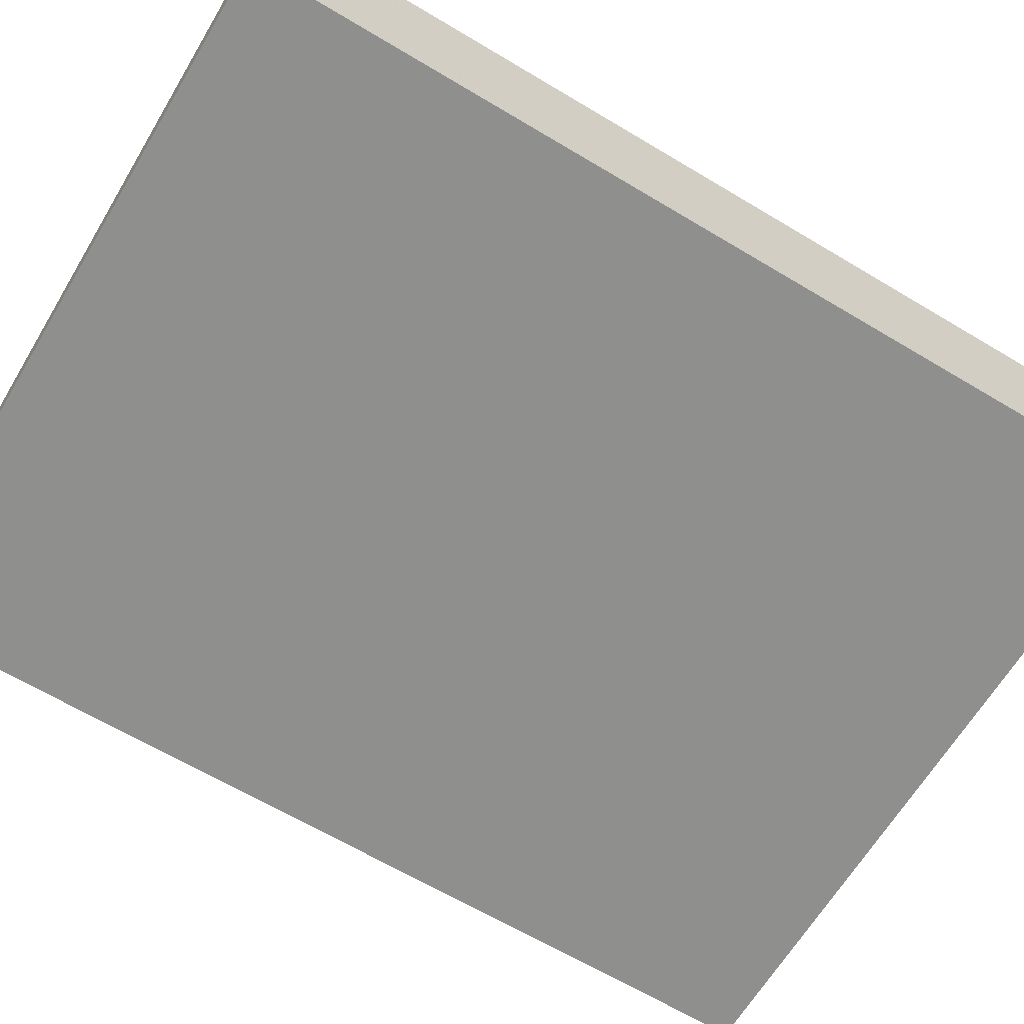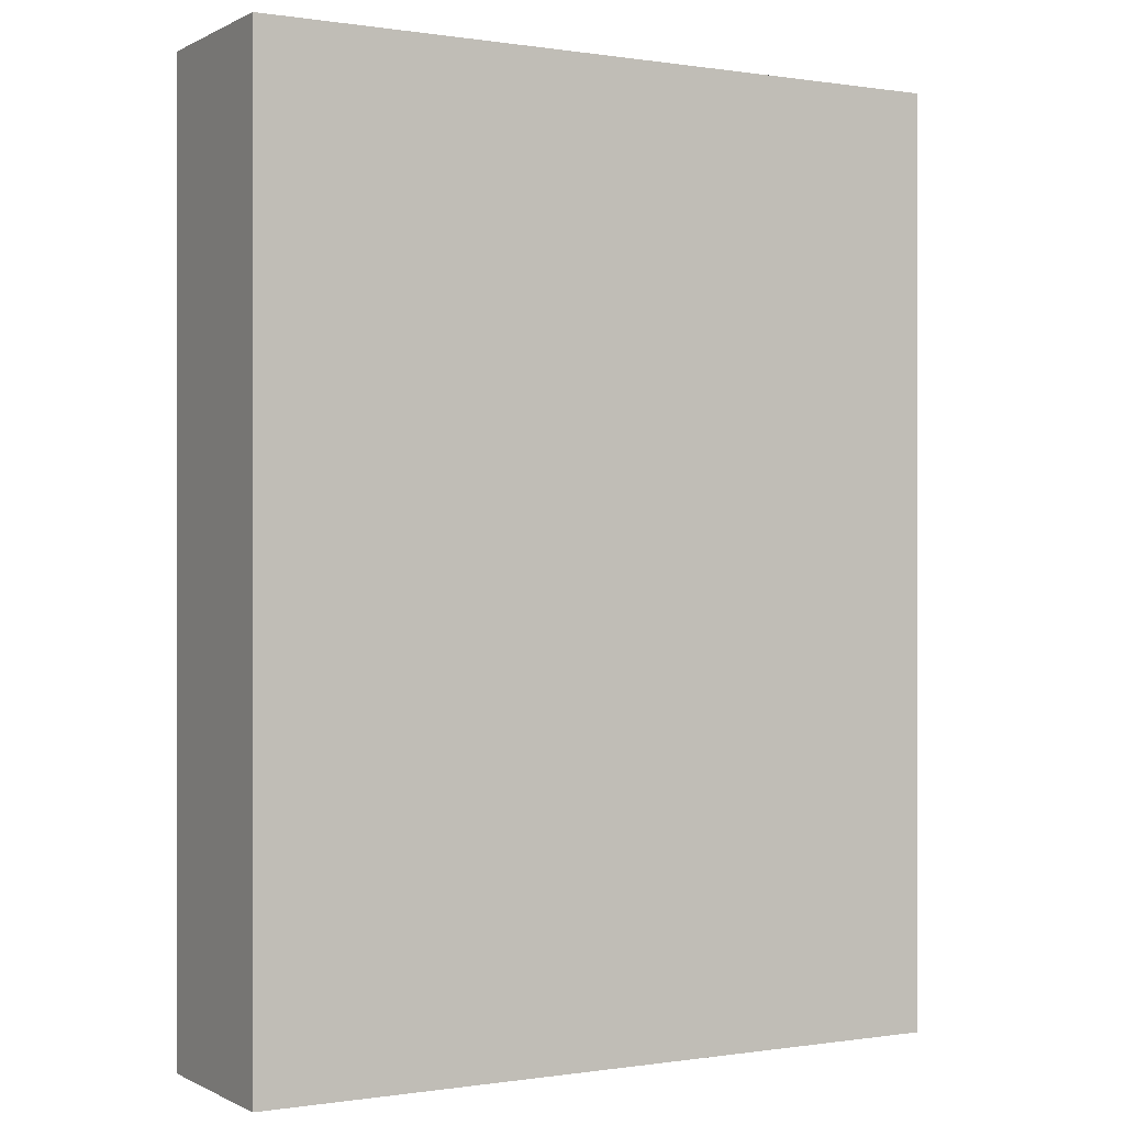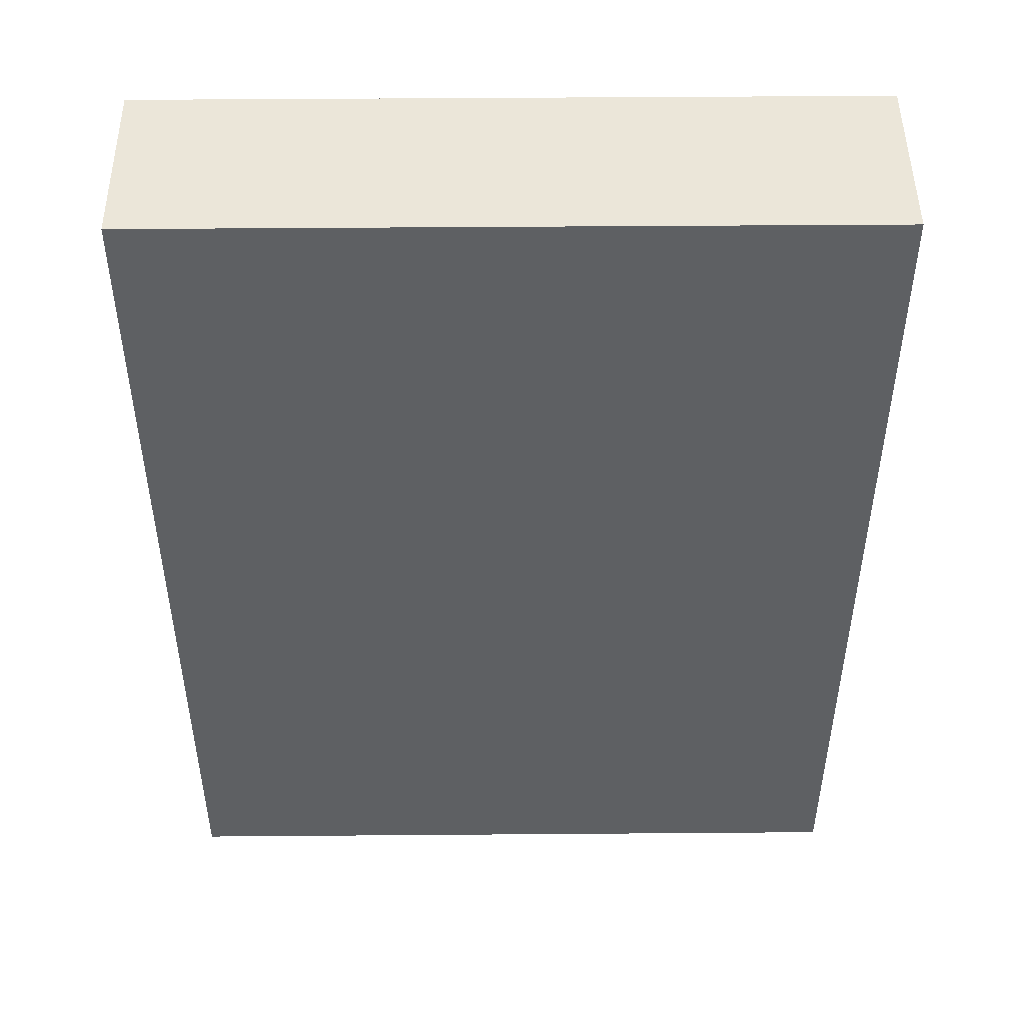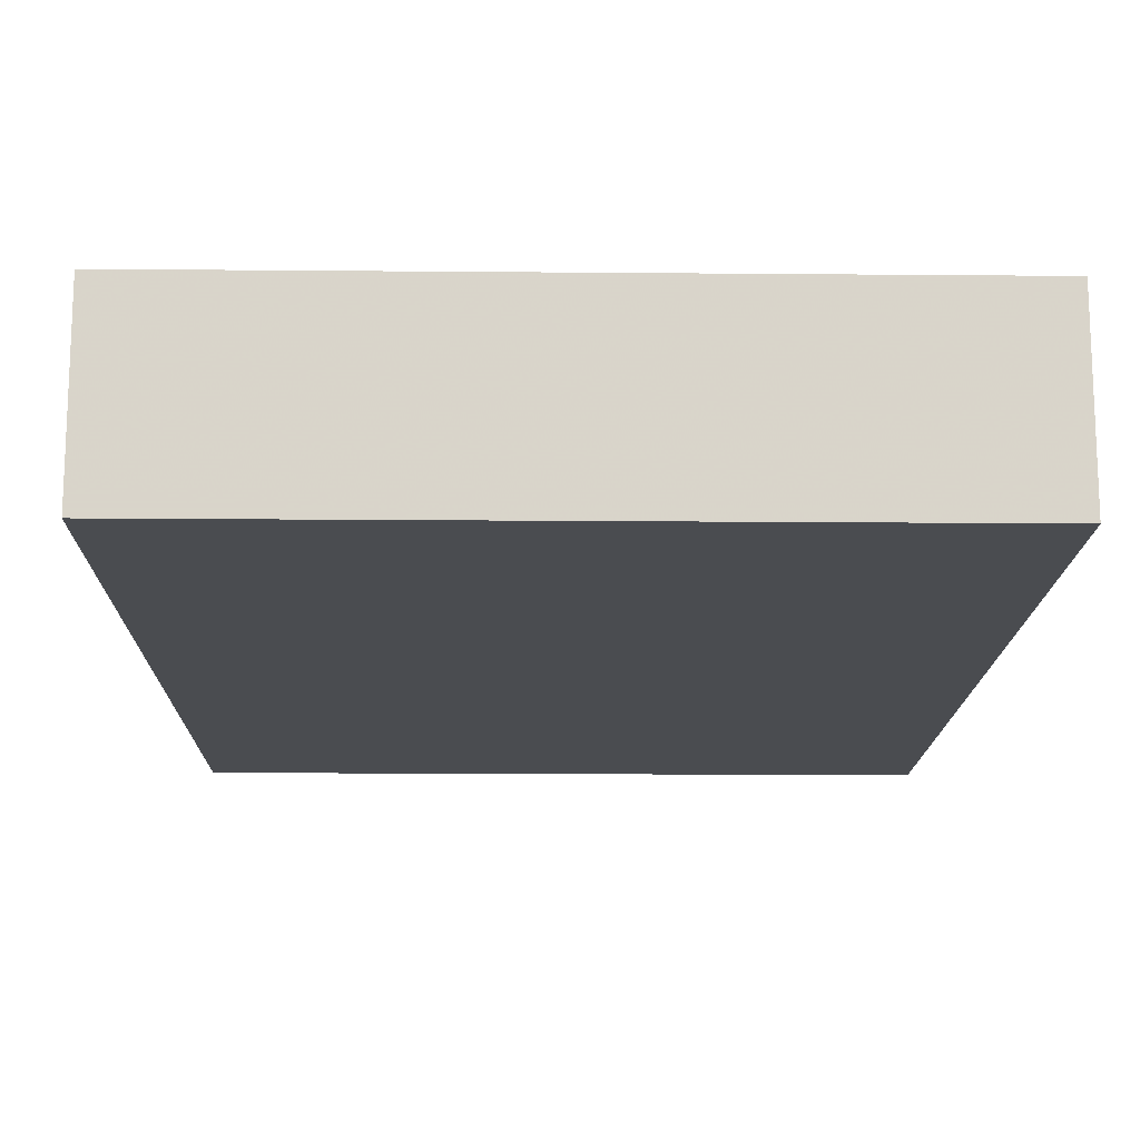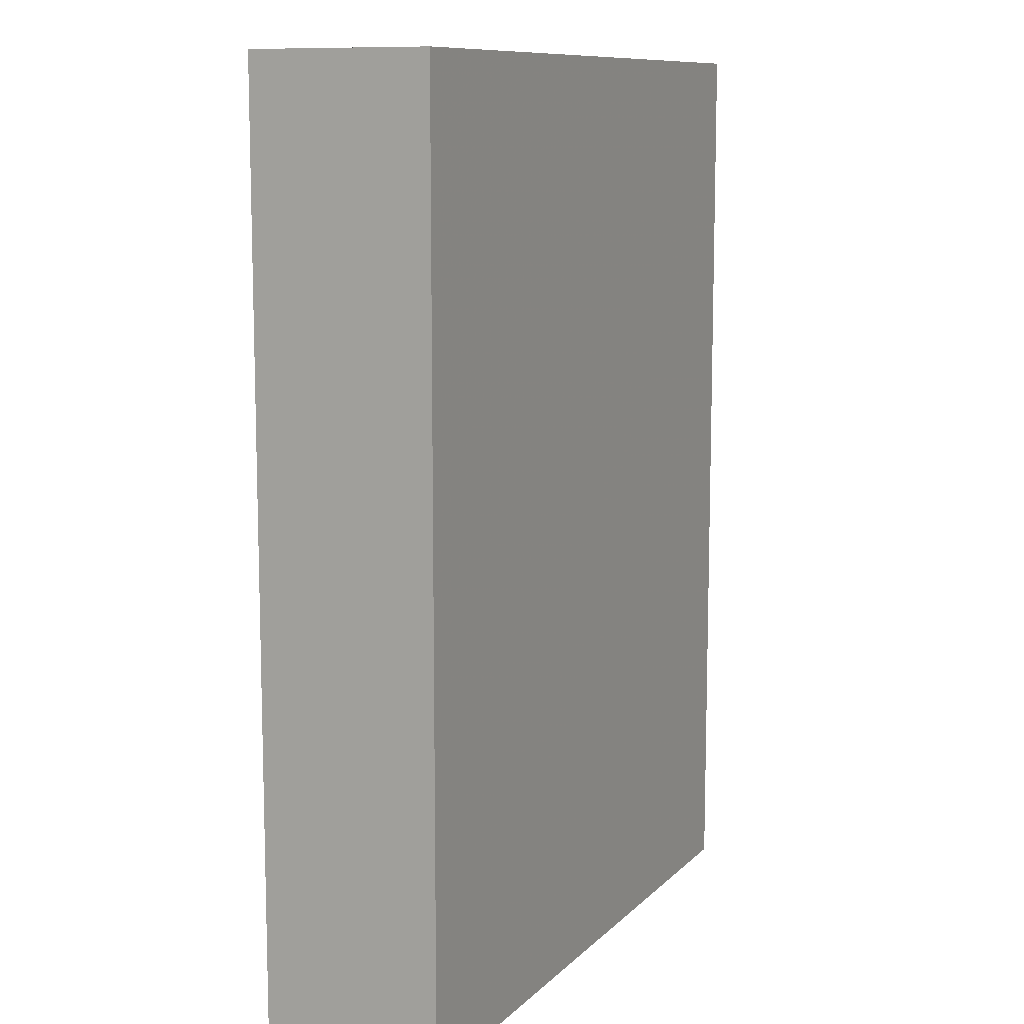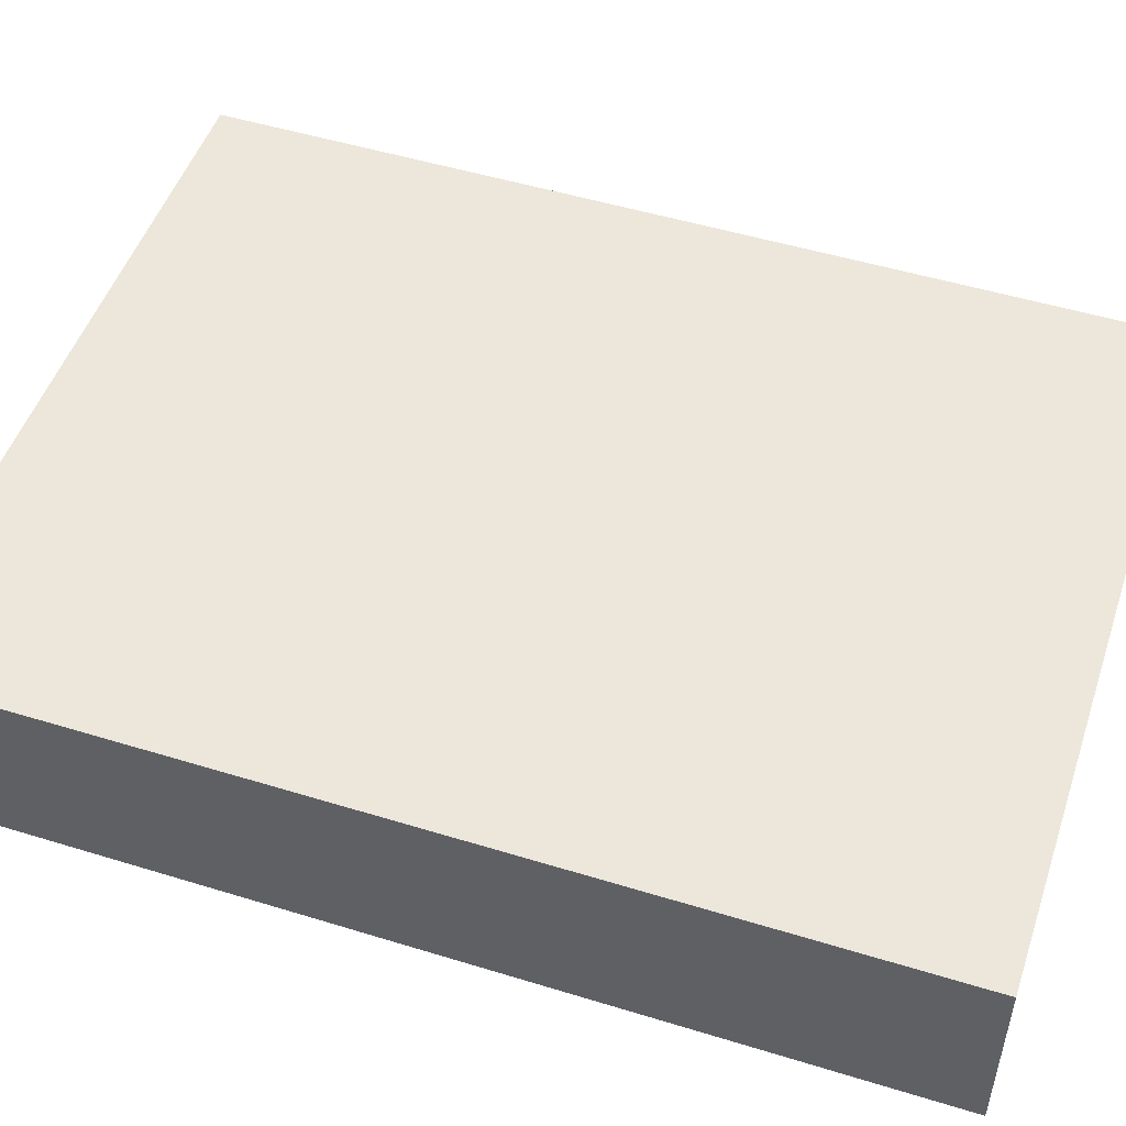
<metadata>
{"format":"obj","ext":"obj","renderer":"f3d","projection":"perspective","resolution":1024,"background":"white","views":[{"elev":-65.2,"azim":-121.0,"up":"+Z"},{"elev":-0.1,"azim":150.3,"up":"+Y"},{"elev":47.9,"azim":179.5,"up":"+Y"},{"elev":-15.0,"azim":178.9,"up":"+Z"},{"elev":10.3,"azim":115.3,"up":"+Y"},{"elev":50.4,"azim":-71.4,"up":"+Z"}]}
</metadata>
<code>
o convex_0
v 0.09792 0.1285 0.02501
v -0.09725 -0.1285 -0.02479
v 0.0979 -0.1285 -0.02479
v -0.09725 -0.1285 0.02501
v -0.09725 0.1285 -0.02479
v 0.09792 0.1285 -0.02479
v -0.09725 0.1285 0.02501
v 0.0979 -0.1285 0.02501
v 0.09792 -0.05584 0.01154
f 8 3 9
f 2 3 4
f 3 2 5
f 2 4 5
f 5 1 6
f 3 5 6
f 4 1 7
f 1 5 7
f 5 4 7
f 4 3 8
f 1 4 8
f 6 1 9
f 3 6 9
f 1 8 9

</code>
